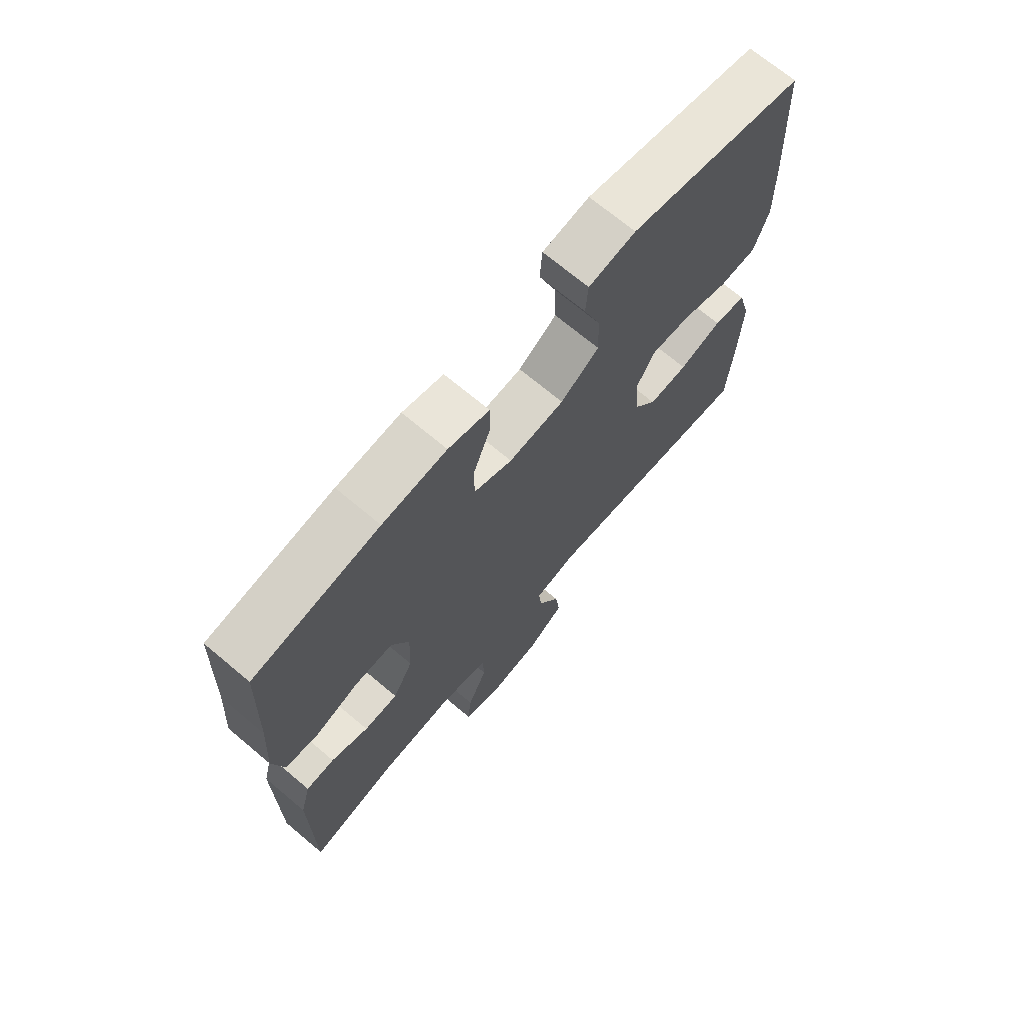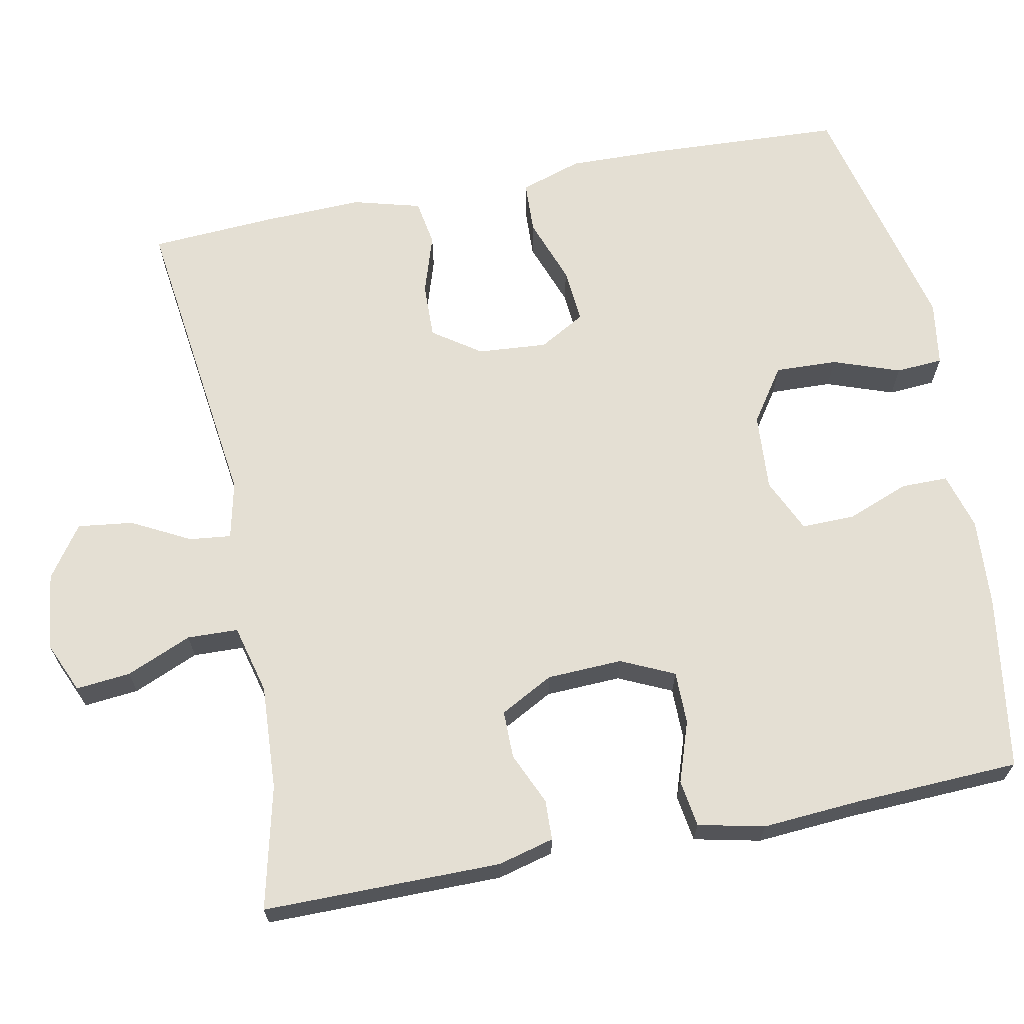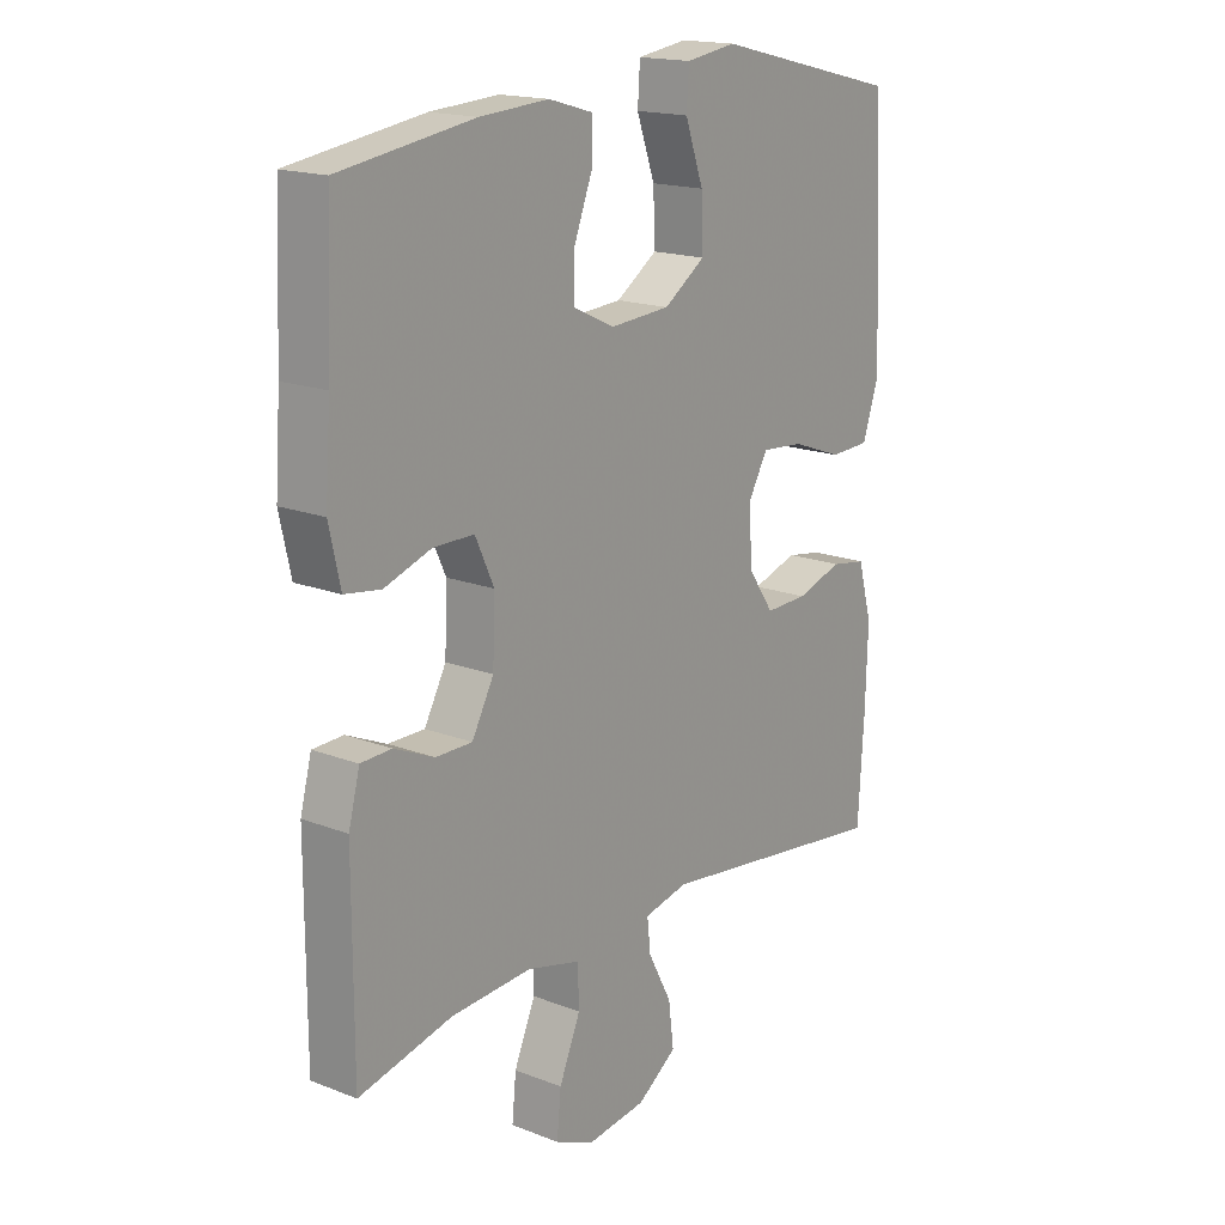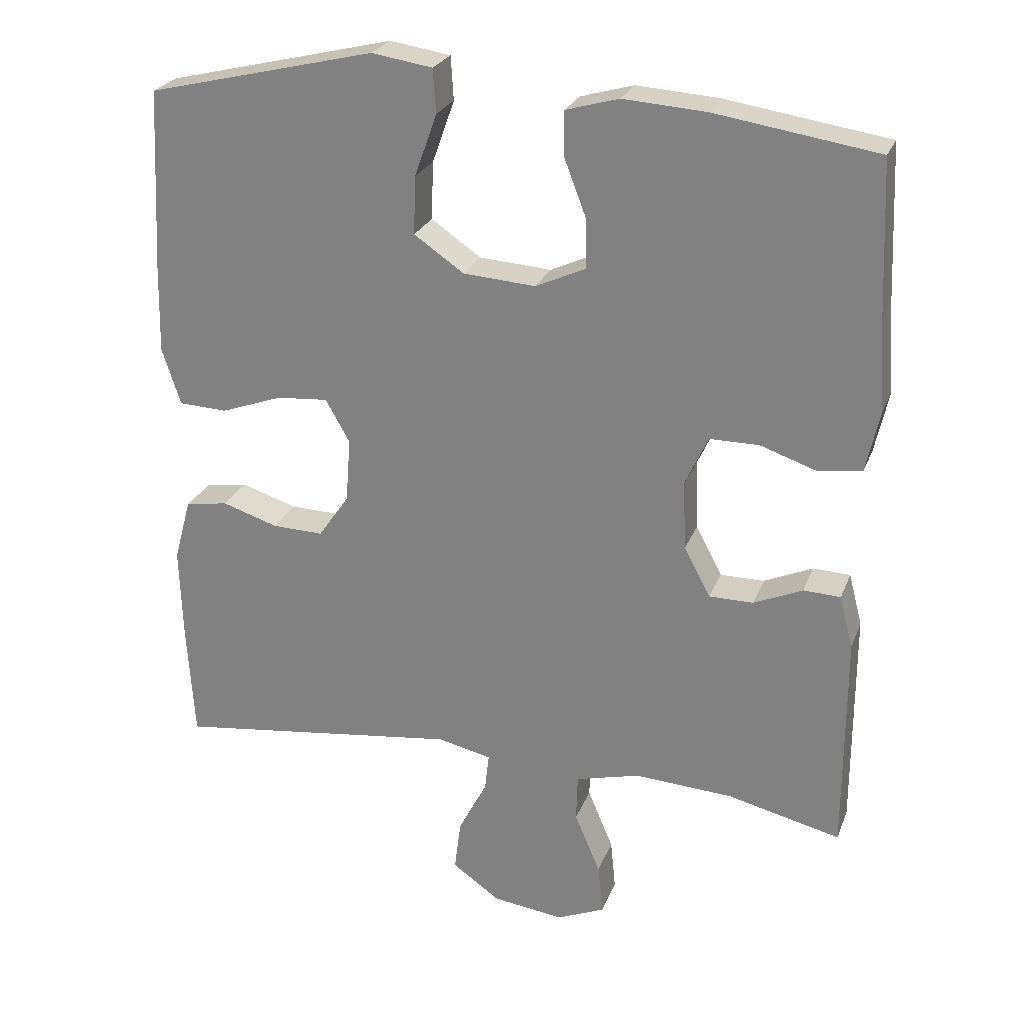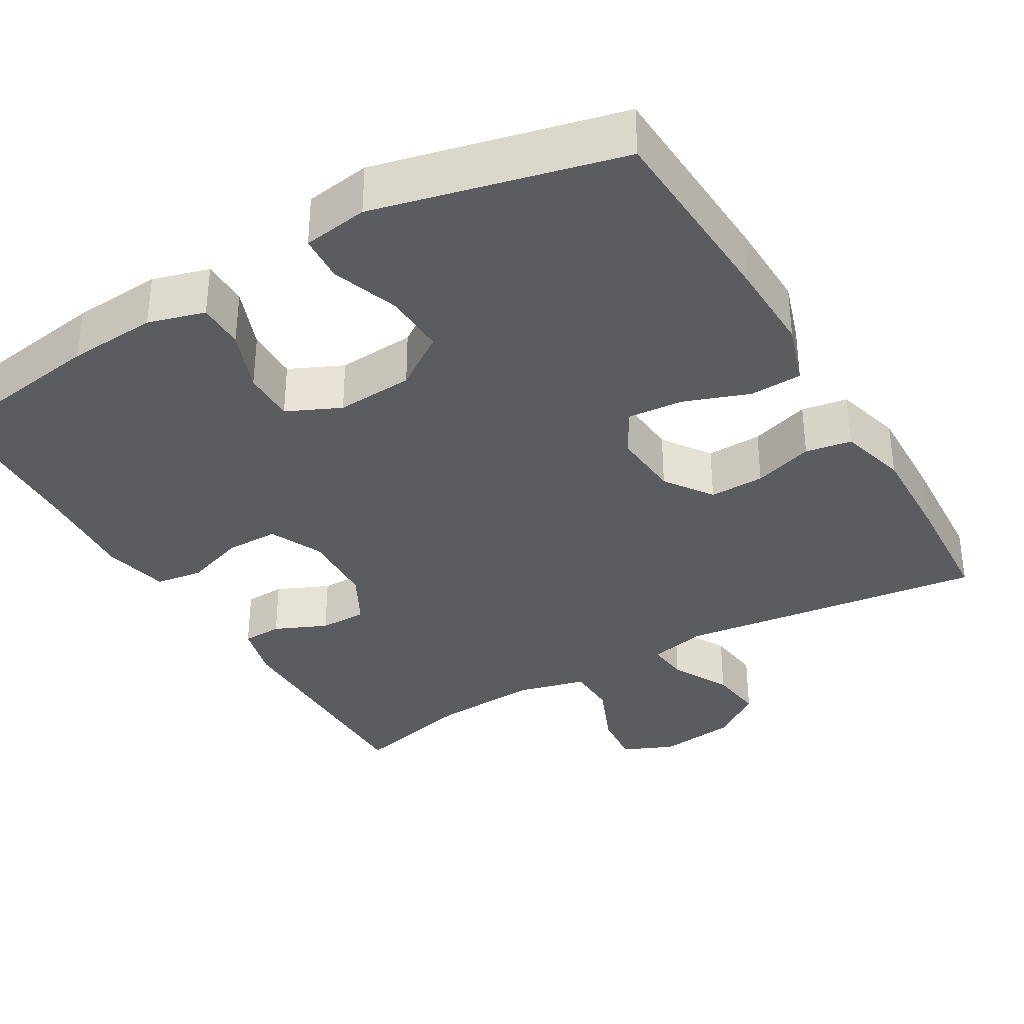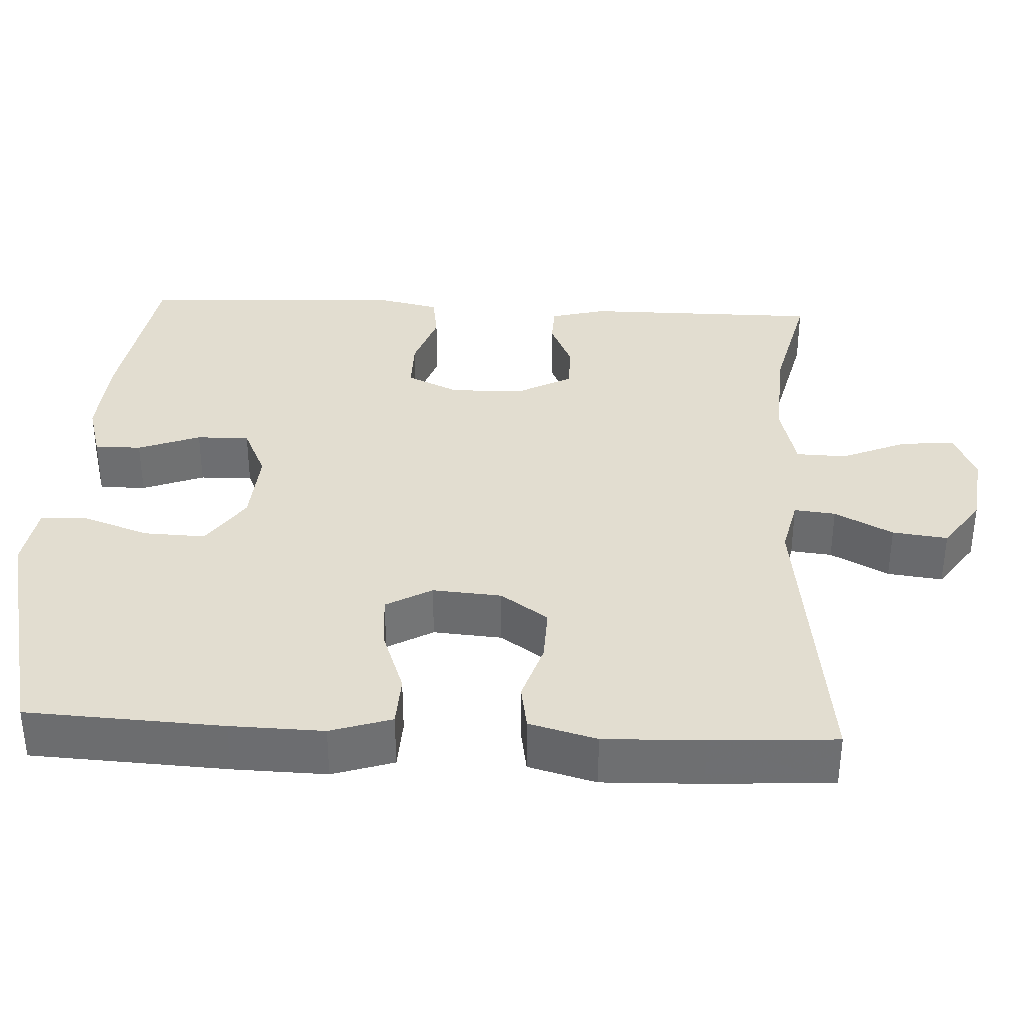
<metadata>
{"format":"obj","ext":"obj","renderer":"f3d","projection":"perspective","resolution":1024,"background":"white","views":[{"elev":70.6,"azim":-50.0,"up":"+Z"},{"elev":66.6,"azim":-101.2,"up":"+Y"},{"elev":17.2,"azim":-52.3,"up":"+Z"},{"elev":25.2,"azim":-162.0,"up":"+Z"},{"elev":-35.0,"azim":30.4,"up":"+Y"},{"elev":35.4,"azim":92.9,"up":"+Y"}]}
</metadata>
<code>
v 0.5 0.07 0.5
v 0.513 0.07 0.244
v 0.516 0.07 0.122
v 0.49 0.07 0.042
v 0.422 0.07 0.039
v 0.336 0.07 0.07
v 0.264 0.07 0.076
v 0.23 0.07 0.016
v 0.237 0.07 -0.074
v 0.28 0.07 -0.136
v 0.352 0.07 -0.134
v 0.43 0.07 -0.109
v 0.49 0.07 -0.119
v 0.514 0.07 -0.207
v 0.51 0.07 -0.337
v 0.5 0.07 -0.5
v 0.099 0.07 -0.449
v 0.024 0.07 -0.466
v 0.03 0.07 -0.52
v 0.07 0.07 -0.596
v 0.079 0.07 -0.668
v 0.012 0.07 -0.715
v -0.088 0.07 -0.728
v -0.155 0.07 -0.699
v -0.148 0.07 -0.628
v -0.112 0.07 -0.543
v -0.114 0.07 -0.477
v -0.204 0.07 -0.454
v -0.341 0.07 -0.462
v -0.5 0.07 -0.5
v -0.5 0.07 -0.191
v -0.481 0.07 -0.118
v -0.429 0.07 -0.116
v -0.361 0.07 -0.146
v -0.299 0.07 -0.146
v -0.262 0.07 -0.077
v -0.258 0.07 0.021
v -0.29 0.07 0.09
v -0.359 0.07 0.09
v -0.438 0.07 0.063
v -0.499 0.07 0.072
v -0.518 0.07 0.158
v -0.509 0.07 0.287
v -0.5 0.07 0.5
v -0.273 0.07 0.535
v -0.157 0.07 0.543
v -0.083 0.07 0.522
v -0.083 0.07 0.461
v -0.114 0.07 0.38
v -0.115 0.07 0.311
v -0.045 0.07 0.279
v 0.056 0.07 0.286
v 0.126 0.07 0.334
v 0.123 0.07 0.415
v 0.092 0.07 0.502
v 0.096 0.07 0.563
v 0.181 0.07 0.576
v 0.5 0 0.5
v 0.513 0 0.244
v 0.516 0 0.122
v 0.49 0 0.042
v 0.422 0 0.039
v 0.336 0 0.07
v 0.264 0 0.076
v 0.23 0 0.016
v 0.237 0 -0.074
v 0.28 0 -0.136
v 0.352 0 -0.134
v 0.43 0 -0.109
v 0.49 0 -0.119
v 0.514 0 -0.207
v 0.51 0 -0.337
v 0.5 0 -0.5
v 0.099 0 -0.449
v 0.024 0 -0.466
v 0.03 0 -0.52
v 0.07 0 -0.596
v 0.079 0 -0.668
v 0.012 0 -0.715
v -0.088 0 -0.728
v -0.155 0 -0.699
v -0.148 0 -0.628
v -0.112 0 -0.543
v -0.114 0 -0.477
v -0.204 0 -0.454
v -0.341 0 -0.462
v -0.5 0 -0.5
v -0.5 0 -0.191
v -0.481 0 -0.118
v -0.429 0 -0.116
v -0.361 0 -0.146
v -0.299 0 -0.146
v -0.262 0 -0.077
v -0.258 0 0.021
v -0.29 0 0.09
v -0.359 0 0.09
v -0.438 0 0.063
v -0.499 0 0.072
v -0.518 0 0.158
v -0.509 0 0.287
v -0.5 0 0.5
v -0.273 0 0.535
v -0.157 0 0.543
v -0.083 0 0.522
v -0.083 0 0.461
v -0.114 0 0.38
v -0.115 0 0.311
v -0.045 0 0.279
v 0.056 0 0.286
v 0.126 0 0.334
v 0.123 0 0.415
v 0.092 0 0.502
v 0.096 0 0.563
v 0.181 0 0.576
f 4 5 6
f 3 4 6
f 2 3 6
f 1 2 6
f 57 1 6
f 56 57 6
f 55 56 6
f 54 55 6
f 53 54 6 7
f 52 53 7 8
f 51 52 8 9
f 50 51 9 10
f 47 48 49
f 46 47 49
f 45 46 49
f 44 45 49
f 43 44 49
f 43 49 50
f 42 43 50
f 41 42 50
f 40 41 50
f 39 40 50
f 38 39 50
f 37 38 50 10
f 32 33 34
f 31 32 34
f 30 31 34
f 29 30 34
f 28 29 34 35
f 27 28 35 36
f 24 25 26
f 23 24 26
f 22 23 26
f 21 22 26
f 20 21 26
f 19 20 26
f 18 19 26 27
f 36 37 10
f 27 36 10
f 18 27 10
f 17 18 10
f 15 16 17
f 14 15 17
f 13 14 17
f 12 13 17
f 11 12 17
f 10 11 17
f 63 62 61
f 63 61 60
f 63 60 59
f 63 59 58
f 63 58 114
f 63 114 113
f 63 113 112
f 63 112 111
f 64 63 111 110
f 65 64 110 109
f 66 65 109 108
f 67 66 108 107
f 106 105 104
f 106 104 103
f 106 103 102
f 106 102 101
f 106 101 100
f 107 106 100
f 107 100 99
f 107 99 98
f 107 98 97
f 107 97 96
f 107 96 95
f 67 107 95 94
f 91 90 89
f 91 89 88
f 91 88 87
f 91 87 86
f 92 91 86 85
f 93 92 85 84
f 83 82 81
f 83 81 80
f 83 80 79
f 83 79 78
f 83 78 77
f 83 77 76
f 84 83 76 75
f 67 94 93
f 67 93 84
f 67 84 75
f 67 75 74
f 74 73 72
f 74 72 71
f 74 71 70
f 74 70 69
f 74 69 68
f 74 68 67
f 1 58 59 2
f 2 59 60 3
f 3 60 61 4
f 4 61 62 5
f 5 62 63 6
f 6 63 64 7
f 7 64 65 8
f 8 65 66 9
f 9 66 67 10
f 10 67 68 11
f 11 68 69 12
f 12 69 70 13
f 13 70 71 14
f 14 71 72 15
f 15 72 73 16
f 16 73 74 17
f 17 74 75 18
f 18 75 76 19
f 19 76 77 20
f 20 77 78 21
f 21 78 79 22
f 22 79 80 23
f 23 80 81 24
f 24 81 82 25
f 25 82 83 26
f 26 83 84 27
f 27 84 85 28
f 28 85 86 29
f 29 86 87 30
f 30 87 88 31
f 31 88 89 32
f 32 89 90 33
f 33 90 91 34
f 34 91 92 35
f 35 92 93 36
f 36 93 94 37
f 37 94 95 38
f 38 95 96 39
f 39 96 97 40
f 40 97 98 41
f 41 98 99 42
f 42 99 100 43
f 43 100 101 44
f 44 101 102 45
f 45 102 103 46
f 46 103 104 47
f 47 104 105 48
f 48 105 106 49
f 49 106 107 50
f 50 107 108 51
f 51 108 109 52
f 52 109 110 53
f 53 110 111 54
f 54 111 112 55
f 55 112 113 56
f 56 113 114 57
f 57 114 58 1

</code>
